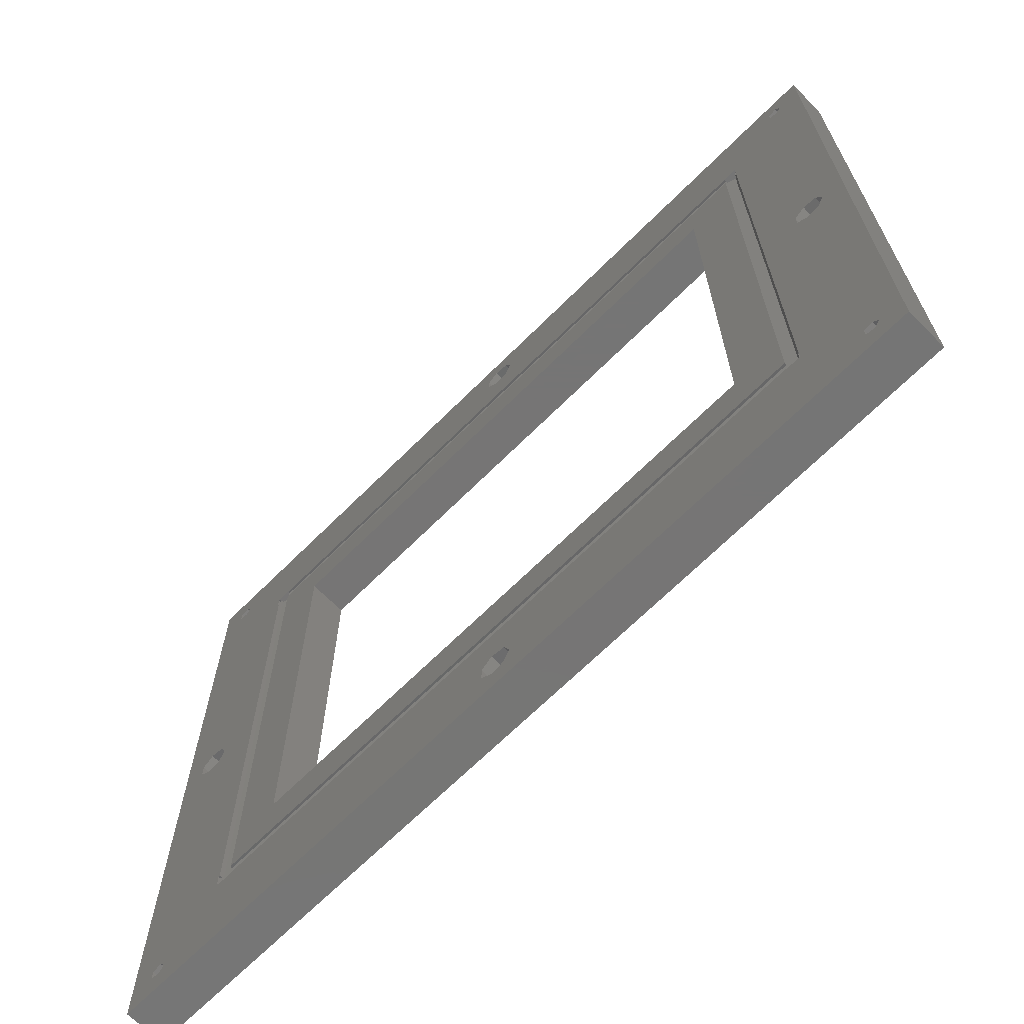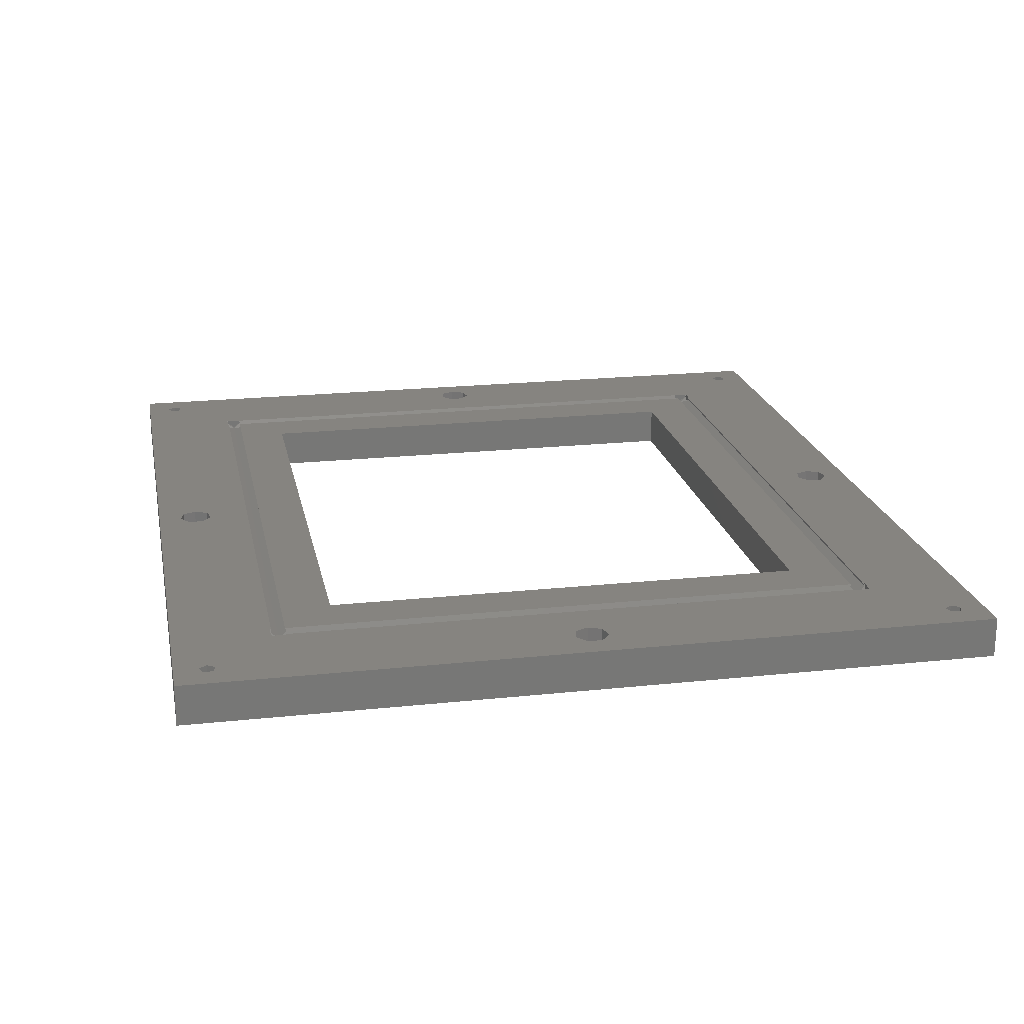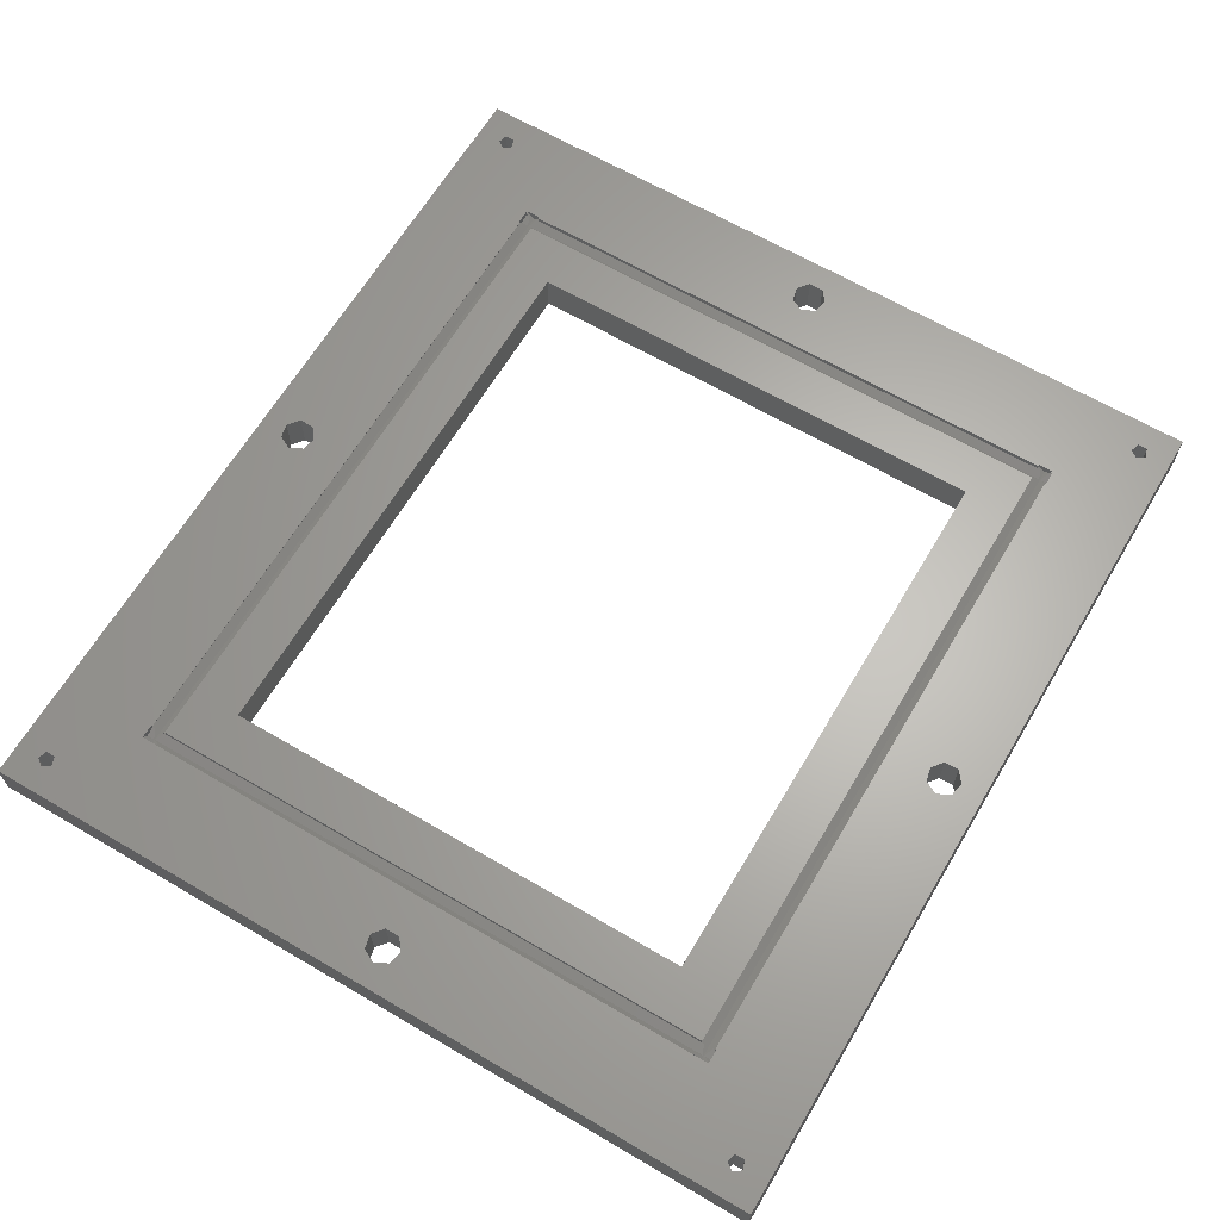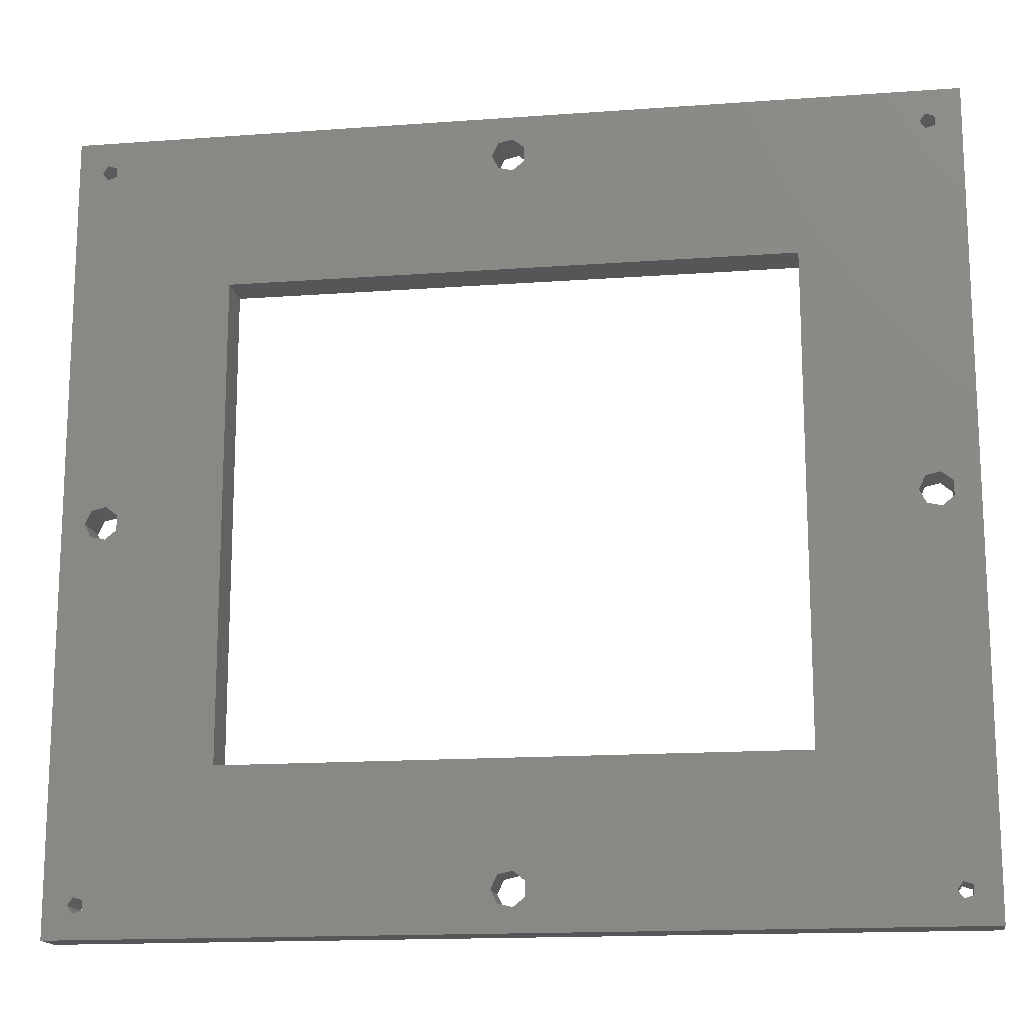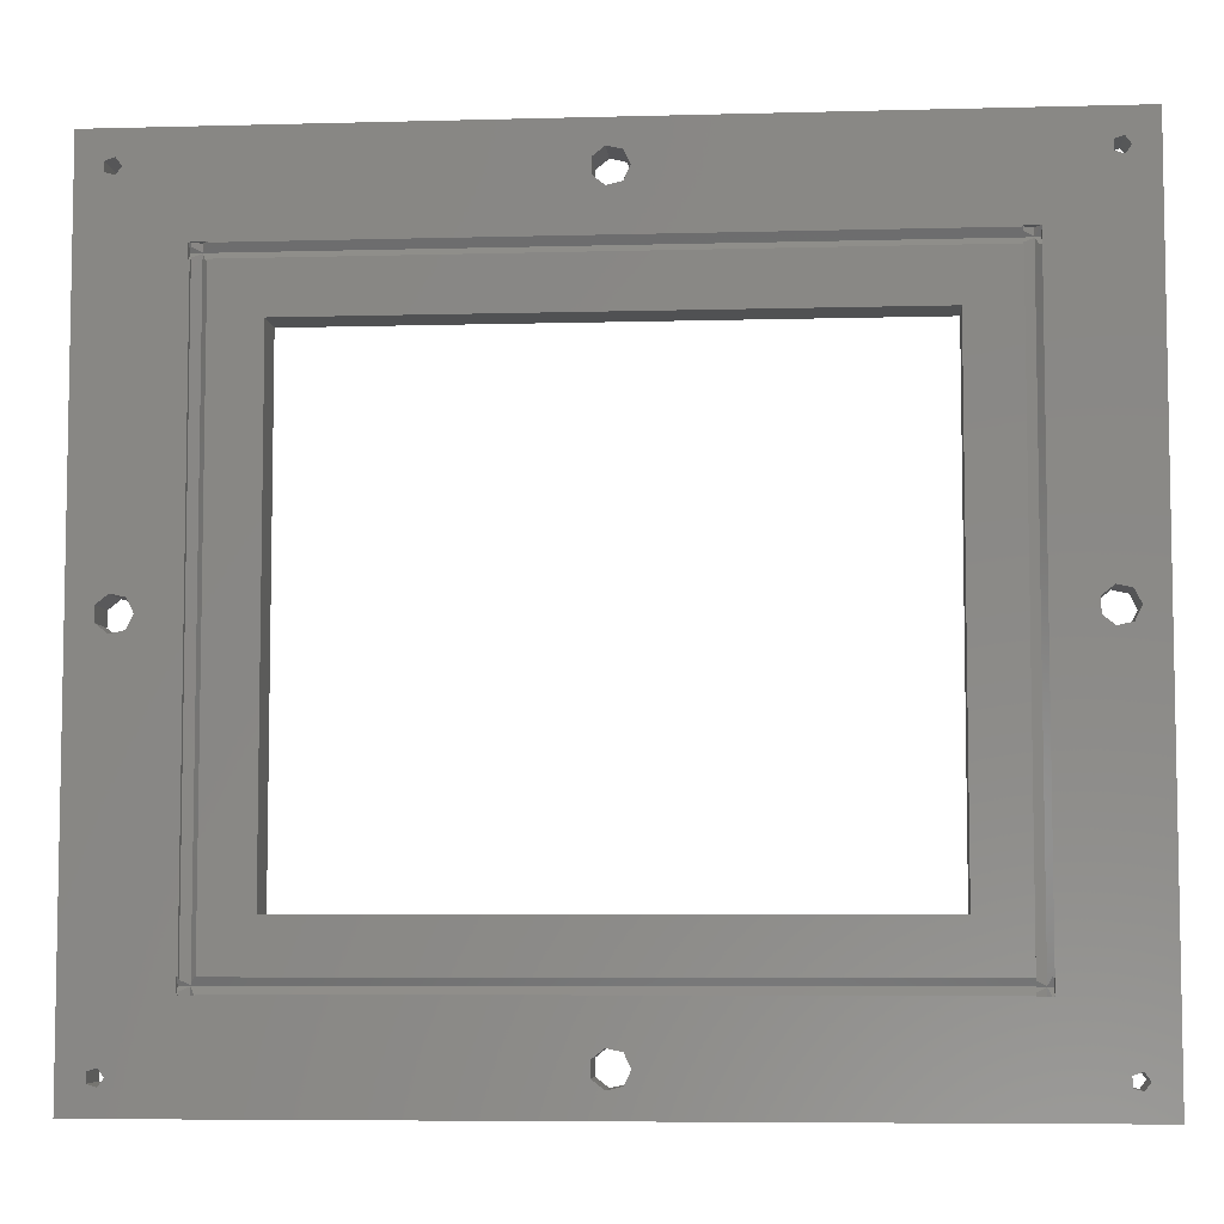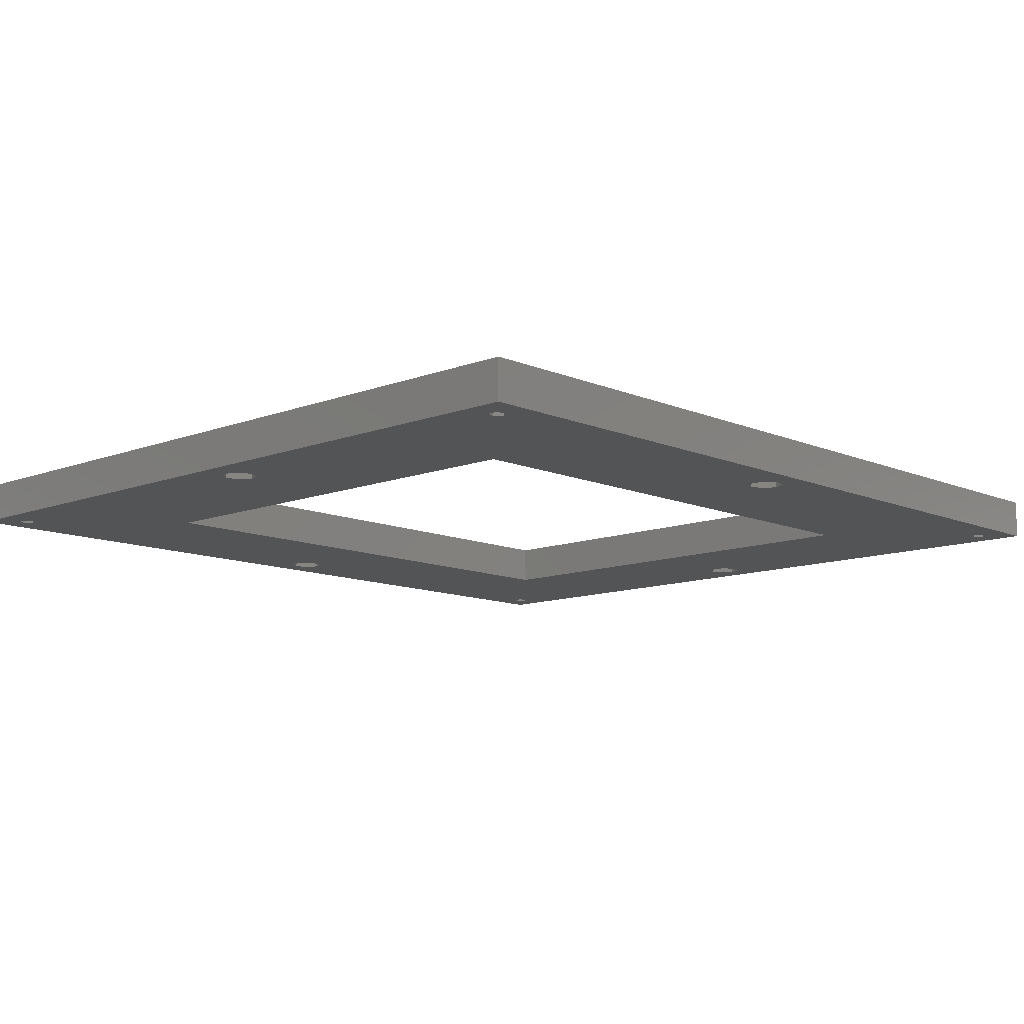
<metadata>
{"format":"stl","ext":"stl","renderer":"f3d","projection":"perspective","resolution":1024,"background":"white","views":[{"elev":-67.9,"azim":44.9,"up":"+Y"},{"elev":20.4,"azim":-101.1,"up":"+Z"},{"elev":64.5,"azim":120.6,"up":"+Z"},{"elev":-15.6,"azim":-171.2,"up":"+Y"},{"elev":-6.5,"azim":4.6,"up":"+Y"},{"elev":-11.1,"azim":-46.6,"up":"+Z"}]}
</metadata>
<code>
# stl→obj: 192 verts, 416 faces
v 55 -50 2.5
v 55 50 -2.5
v 55 50 2.5
v 55 -50 -2.5
v -51.81 -45.41 2.5
v -43 -36.15 2.5
v -50.47 -2.047 2.5
v -50.69 -45.05 2.5
v -50 -46 2.5
v -55 -50 2.5
v -51.89 -0.9112 2.5
v -48.69 1.642 2.5
v -42.81 36.15 2.5
v -43 36.15 2.5
v -47.9 0 2.5
v -42.81 -36.15 2.5
v -50.47 2.047 2.5
v -51.81 45.41 2.5
v -50.69 45.05 2.5
v -51.89 0.9112 2.5
v -42.81 -37.85 2.5
v -43 -37.85 2.5
v -42.81 -38 2.5
v 41.19 -37.85 2.5
v 2.1 -45 2.5
v 41.19 -38 2.5
v 1.309 -43.36 2.5
v -0.4673 -42.95 2.5
v -41 -38 2.5
v -1.892 -44.09 2.5
v -41 -37.85 2.5
v 1.309 43.36 2.5
v 41.19 37.85 2.5
v 2.1 45 2.5
v -0.4673 42.95 2.5
v -41 37.85 2.5
v -1.892 44.09 2.5
v -41 38 2.5
v 51.31 -1.642 2.5
v 52 -46 2.5
v 51.31 -45.05 2.5
v 43 -36.15 2.5
v 43 -37.85 2.5
v 49.53 -2.047 2.5
v 52.1 0 2.5
v 51.31 1.642 2.5
v 52 46 2.5
v 51.31 46.95 2.5
v 50.19 46.59 2.5
v 43 38 2.5
v 50.19 45.41 2.5
v 43 36.15 2.5
v 49.53 2.047 2.5
v 43 37.85 2.5
v 41.19 38 2.5
v 1.309 46.64 2.5
v -0.4673 47.05 2.5
v -1.892 45.91 2.5
v -50.69 46.95 2.5
v -50 46 2.5
v -42.81 38 2.5
v -43 37.85 2.5
v -42.81 37.85 2.5
v -48.69 -1.642 2.5
v -55 50 2.5
v -51.81 46.59 2.5
v 51.31 -46.95 2.5
v 50.19 -46.59 2.5
v 48.11 -0.9112 2.5
v 48.11 0.9112 2.5
v 43 -38 2.5
v 50.19 -45.41 2.5
v 1.309 -46.64 2.5
v -0.4673 -47.05 2.5
v -1.892 -45.91 2.5
v -50.69 -46.95 2.5
v -51.81 -46.59 2.5
v 51.31 45.05 2.5
v 41.19 36.15 2.5
v 35 30 2.5
v 41.19 -36.15 2.5
v -41 36.15 2.5
v -35 30 2.5
v -35 -30 2.5
v 35 -30 2.5
v -41 -36.15 2.5
v -50.69 45.05 -2.5
v -35 30 -2.5
v -50.47 2.047 -2.5
v -50 46 -2.5
v -51.81 45.41 -2.5
v -55 50 -2.5
v -51.89 0.9112 -2.5
v -35 -30 -2.5
v -50.47 -2.047 -2.5
v -48.69 -1.642 -2.5
v -50.69 -45.05 -2.5
v -51.81 -45.41 -2.5
v -51.89 -0.9112 -2.5
v 35 30 -2.5
v 1.309 43.36 -2.5
v 2.1 45 -2.5
v -0.4673 42.95 -2.5
v -1.892 44.09 -2.5
v -1.892 45.91 -2.5
v 1.309 -43.36 -2.5
v 35 -30 -2.5
v 2.1 -45 -2.5
v -0.4673 -42.95 -2.5
v -1.892 -44.09 -2.5
v 51.31 1.642 -2.5
v 52 46 -2.5
v 51.31 45.05 -2.5
v 50.19 45.41 -2.5
v 49.53 2.047 -2.5
v 52.1 0 -2.5
v 51.31 -1.642 -2.5
v 52 -46 -2.5
v 51.31 -46.95 -2.5
v 50.19 -46.59 -2.5
v 50.19 -45.41 -2.5
v 49.53 -2.047 -2.5
v 48.11 -0.9112 -2.5
v 48.11 0.9112 -2.5
v 1.309 -46.64 -2.5
v -0.4673 -47.05 -2.5
v -1.892 -45.91 -2.5
v -50.69 -46.95 -2.5
v -47.9 0 -2.5
v -50 -46 -2.5
v -55 -50 -2.5
v -51.81 -46.59 -2.5
v 51.31 46.95 -2.5
v 50.19 46.59 -2.5
v 1.309 46.64 -2.5
v -0.4673 47.05 -2.5
v -48.69 1.642 -2.5
v -50.69 46.95 -2.5
v -51.81 46.59 -2.5
v 51.31 -45.05 -2.5
v 41.19 -37.57 1.912
v 42.31 -38 1.549
v 42.31 -37.07 1.549
v 41.19 -38 1.912
v 41.19 37.57 1.912
v 42.31 38 1.549
v 41.19 38 1.912
v 42.31 37.07 1.549
v 41.19 36.43 1.912
v 42.31 -36.93 1.549
v 42.31 36.93 1.549
v 41.19 -36.43 1.912
v 41.19 -37.95 2.191
v 41.19 37.95 2.191
v 41.19 -36.05 2.191
v 41.19 36.05 2.191
v 42.78 37.95 2.191
v 42.78 -37.95 2.191
v 42.78 -36.05 2.191
v 42.78 36.05 2.191
v -42.81 -37.57 1.912
v -41.69 -38 1.549
v -41.69 -37.07 1.549
v -42.81 -38 1.912
v -42.81 37.57 1.912
v -41.69 38 1.549
v -42.81 38 1.912
v -41.69 37.07 1.549
v -42.81 36.43 1.912
v -41.69 -36.93 1.549
v -41.69 36.93 1.549
v -42.81 -36.43 1.912
v -42.81 -37.95 2.191
v -42.81 37.95 2.191
v -42.81 -36.05 2.191
v -42.81 36.05 2.191
v -41.22 -37.95 2.191
v -41.22 37.95 2.191
v -41.22 -36.05 2.191
v -41.22 36.05 2.191
v 43 37 1.5
v 43 37.95 2.191
v 43 36.05 2.191
v -43 37.95 2.191
v -43 36.05 2.191
v -43 37 1.5
v -43 -36.05 2.191
v 43 -37 1.5
v 43 -36.05 2.191
v -43 -37 1.5
v -43 -37.95 2.191
v 43 -37.95 2.191
f 1 2 3
f 2 1 4
f 5 6 7
f 6 8 9
f 6 5 8
f 10 5 11
f 11 5 7
f 12 13 14
f 13 15 16
f 14 17 12
f 18 14 19
f 14 18 17
f 17 18 20
f 21 22 23
f 24 25 26
f 24 27 25
f 24 28 27
f 29 30 31
f 28 31 30
f 31 28 24
f 32 33 34
f 35 33 32
f 36 37 38
f 37 36 35
f 35 36 33
f 1 39 40
f 39 41 40
f 42 41 39
f 43 41 42
f 42 39 44
f 3 45 1
f 46 3 47
f 3 48 47
f 3 49 48
f 50 51 49
f 51 52 53
f 51 54 52
f 51 50 54
f 49 55 50
f 55 34 33
f 56 55 49
f 56 49 3
f 55 56 34
f 3 57 56
f 58 38 37
f 59 58 57
f 58 60 38
f 61 62 63
f 61 19 62
f 64 16 15
f 16 64 6
f 13 12 15
f 62 19 14
f 19 61 60
f 38 60 61
f 65 57 3
f 58 59 60
f 65 18 66
f 20 65 11
f 18 65 20
f 59 65 66
f 57 65 59
f 39 1 45
f 67 1 40
f 68 1 67
f 42 44 69
f 53 52 70
f 70 52 69
f 42 69 52
f 71 41 43
f 41 71 72
f 72 71 68
f 26 68 71
f 73 26 25
f 26 73 68
f 68 73 1
f 74 1 73
f 30 29 75
f 9 75 29
f 9 29 23
f 7 6 64
f 6 9 22
f 9 23 22
f 76 75 9
f 75 76 74
f 10 74 76
f 10 11 65
f 74 10 1
f 77 10 76
f 5 10 77
f 3 46 45
f 78 46 47
f 53 78 51
f 78 53 46
f 79 80 81
f 82 80 79
f 83 82 84
f 80 82 83
f 85 81 80
f 86 85 84
f 85 86 81
f 86 84 82
f 87 88 89
f 88 87 90
f 89 91 87
f 92 91 93
f 93 91 89
f 94 95 96
f 94 97 95
f 98 95 97
f 95 98 99
f 100 101 102
f 100 103 101
f 104 88 105
f 103 88 104
f 88 103 100
f 106 107 108
f 109 107 106
f 109 94 107
f 94 109 110
f 2 111 112
f 111 113 112
f 100 113 111
f 113 100 114
f 100 111 115
f 4 116 2
f 117 4 118
f 4 119 118
f 4 120 119
f 107 121 120
f 121 107 122
f 123 107 124
f 122 107 123
f 120 108 107
f 125 120 4
f 120 125 108
f 4 126 125
f 127 94 110
f 128 127 126
f 94 129 88
f 94 96 129
f 97 94 130
f 127 130 94
f 131 126 4
f 127 128 130
f 131 98 132
f 99 131 93
f 98 131 99
f 128 131 132
f 126 131 128
f 111 2 116
f 133 2 112
f 134 2 133
f 100 115 124
f 100 124 107
f 114 100 134
f 102 134 100
f 135 134 102
f 134 135 2
f 136 2 135
f 90 105 88
f 137 88 129
f 89 88 137
f 138 105 90
f 105 138 136
f 92 136 138
f 92 93 131
f 136 92 2
f 139 92 138
f 91 92 139
f 4 117 116
f 140 117 118
f 122 140 121
f 140 122 117
f 131 65 92
f 65 131 10
f 2 65 3
f 65 2 92
f 131 1 10
f 1 131 4
f 107 80 100
f 80 107 85
f 84 88 83
f 88 84 94
f 88 80 83
f 80 88 100
f 107 84 85
f 84 107 94
f 141 142 143
f 142 141 144
f 145 146 147
f 146 145 148
f 149 150 151
f 150 149 152
f 24 26 153
f 153 144 141
f 144 153 26
f 55 154 147
f 154 55 33
f 147 154 145
f 79 155 156
f 155 79 81
f 155 149 156
f 149 155 152
f 142 26 71
f 26 142 144
f 146 157 50
f 157 146 148
f 50 157 54
f 143 142 158
f 158 71 43
f 71 158 142
f 151 159 160
f 159 151 150
f 159 52 160
f 52 159 42
f 146 55 147
f 55 146 50
f 161 162 163
f 162 161 164
f 165 166 167
f 166 165 168
f 169 170 171
f 170 169 172
f 162 23 29
f 23 162 164
f 21 23 173
f 173 164 161
f 164 173 23
f 61 174 167
f 174 61 63
f 167 174 165
f 13 175 176
f 175 13 16
f 175 169 176
f 169 175 172
f 166 61 167
f 61 166 38
f 163 162 177
f 177 29 31
f 29 177 162
f 166 178 38
f 178 166 168
f 38 178 36
f 171 179 180
f 179 171 170
f 179 82 180
f 82 179 86
f 181 54 182
f 181 52 54
f 52 181 183
f 184 63 62
f 63 184 174
f 182 54 157
f 154 36 178
f 36 154 33
f 52 183 160
f 176 14 13
f 14 176 185
f 156 82 79
f 82 156 180
f 62 186 184
f 14 186 62
f 186 14 185
f 174 184 165
f 154 178 145
f 157 181 182
f 148 181 157
f 168 145 178
f 145 168 148
f 148 168 181
f 168 186 181
f 165 186 168
f 186 165 184
f 181 160 183
f 181 151 160
f 149 180 156
f 171 149 151
f 171 151 181
f 149 171 180
f 186 171 181
f 186 169 171
f 185 169 186
f 169 185 176
f 175 187 172
f 155 179 152
f 159 188 189
f 150 188 159
f 170 152 179
f 152 170 150
f 150 170 188
f 170 190 188
f 172 190 170
f 190 172 187
f 187 16 6
f 16 187 175
f 189 42 159
f 155 86 179
f 86 155 81
f 173 22 21
f 22 173 191
f 43 192 158
f 153 31 24
f 31 153 177
f 188 158 192
f 188 143 158
f 141 177 153
f 163 141 143
f 163 143 188
f 141 163 177
f 190 163 188
f 190 161 163
f 191 161 190
f 161 191 173
f 6 190 187
f 22 190 6
f 190 22 191
f 188 42 189
f 188 43 42
f 43 188 192
f 115 46 53
f 46 115 111
f 116 46 111
f 46 116 45
f 124 53 70
f 53 124 115
f 69 124 70
f 124 69 123
f 117 44 39
f 44 117 122
f 117 45 116
f 45 117 39
f 122 69 44
f 69 122 123
f 89 12 17
f 12 89 137
f 129 12 137
f 12 129 15
f 93 17 20
f 17 93 89
f 11 93 20
f 93 11 99
f 96 7 64
f 7 96 95
f 96 15 129
f 15 96 64
f 95 11 7
f 11 95 99
f 136 56 57
f 56 136 135
f 102 56 135
f 56 102 34
f 105 57 58
f 57 105 136
f 37 105 58
f 105 37 104
f 101 35 32
f 35 101 103
f 101 34 102
f 34 101 32
f 103 37 35
f 37 103 104
f 109 27 28
f 27 109 106
f 108 27 106
f 27 108 25
f 110 28 30
f 28 110 109
f 75 110 30
f 110 75 127
f 125 74 73
f 74 125 126
f 125 25 108
f 25 125 73
f 126 75 74
f 75 126 127
f 113 51 78
f 51 113 114
f 134 48 49
f 48 134 133
f 112 48 133
f 48 112 47
f 51 134 49
f 134 51 114
f 113 47 112
f 47 113 78
f 119 68 67
f 68 119 120
f 121 41 72
f 41 121 140
f 118 41 140
f 41 118 40
f 68 121 72
f 121 68 120
f 119 40 118
f 40 119 67
f 128 77 76
f 77 128 132
f 98 8 5
f 8 98 97
f 130 8 97
f 8 130 9
f 77 98 5
f 98 77 132
f 128 9 130
f 9 128 76
f 87 18 19
f 18 87 91
f 139 59 66
f 59 139 138
f 90 59 138
f 59 90 60
f 18 139 66
f 139 18 91
f 87 60 90
f 60 87 19

</code>
